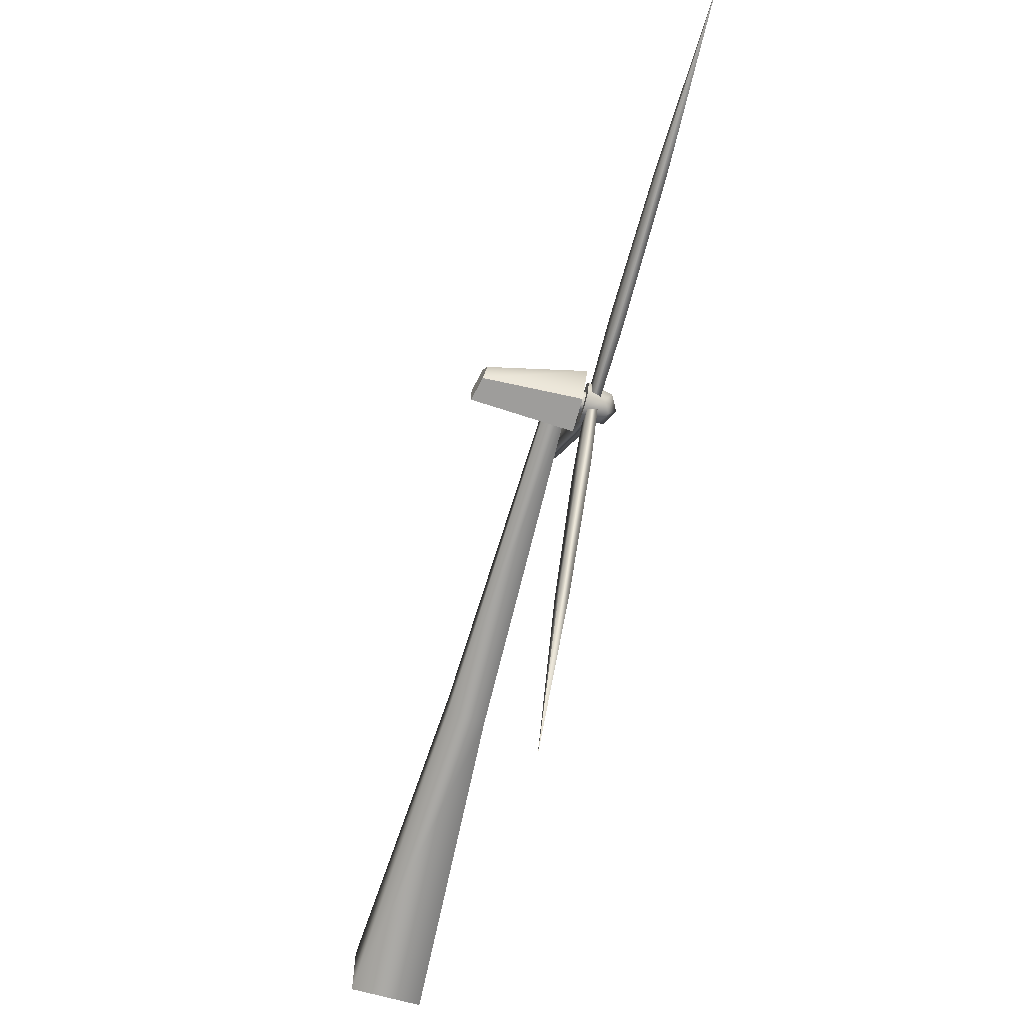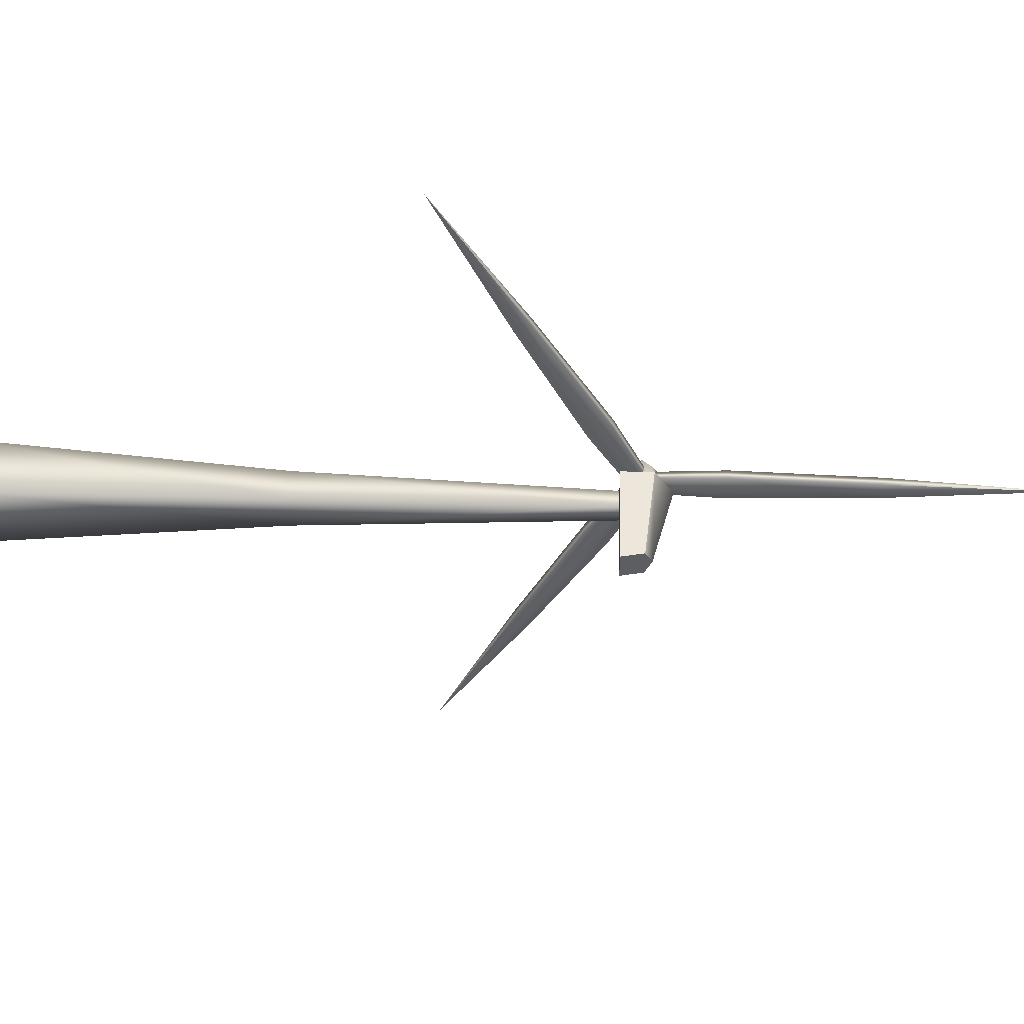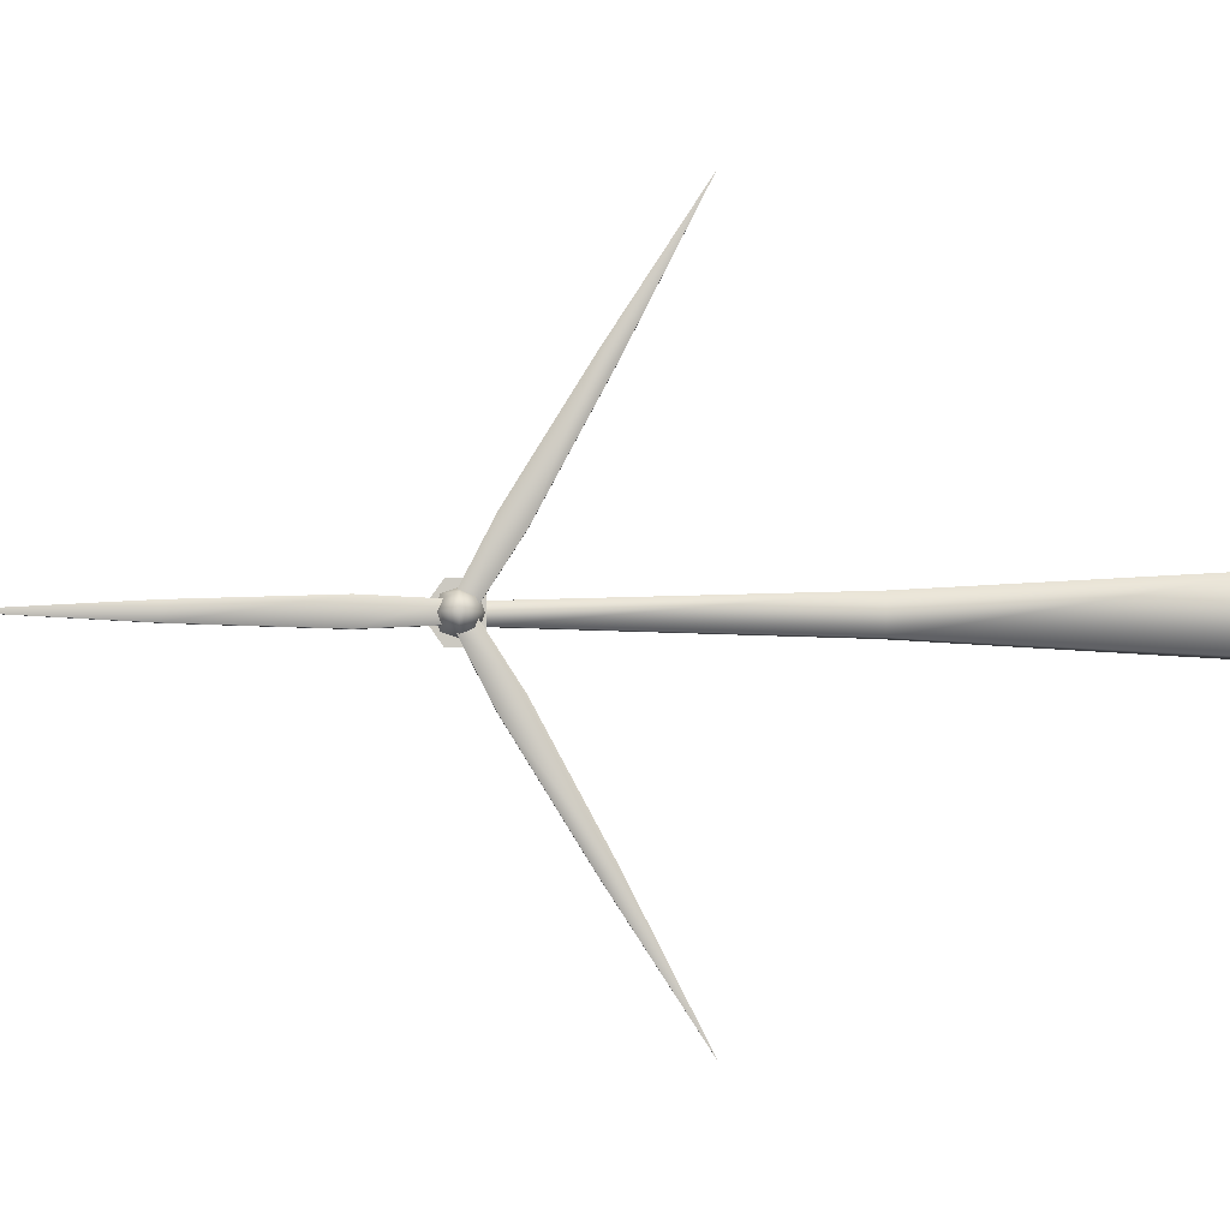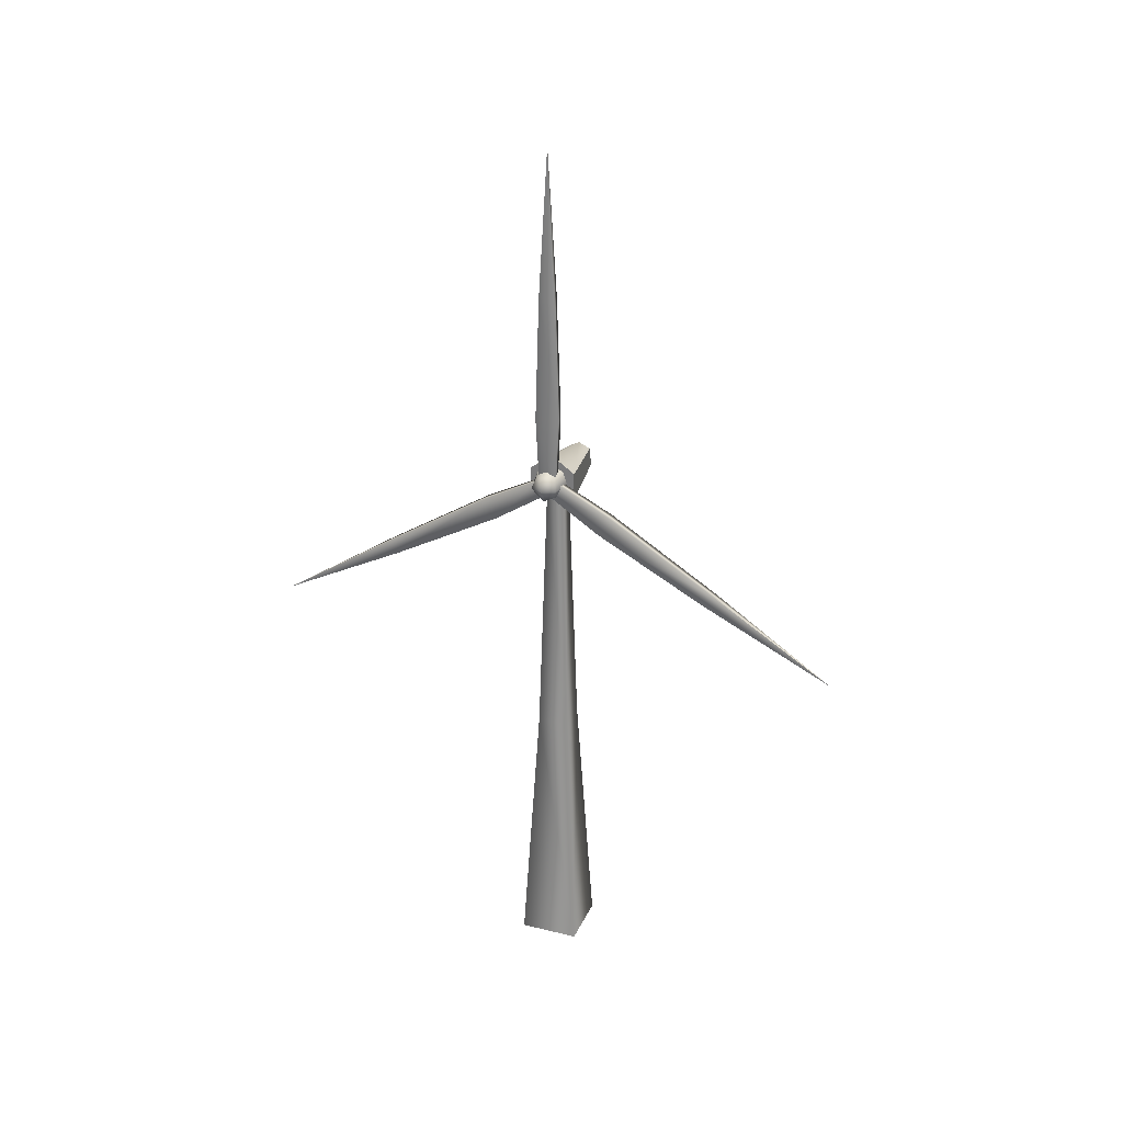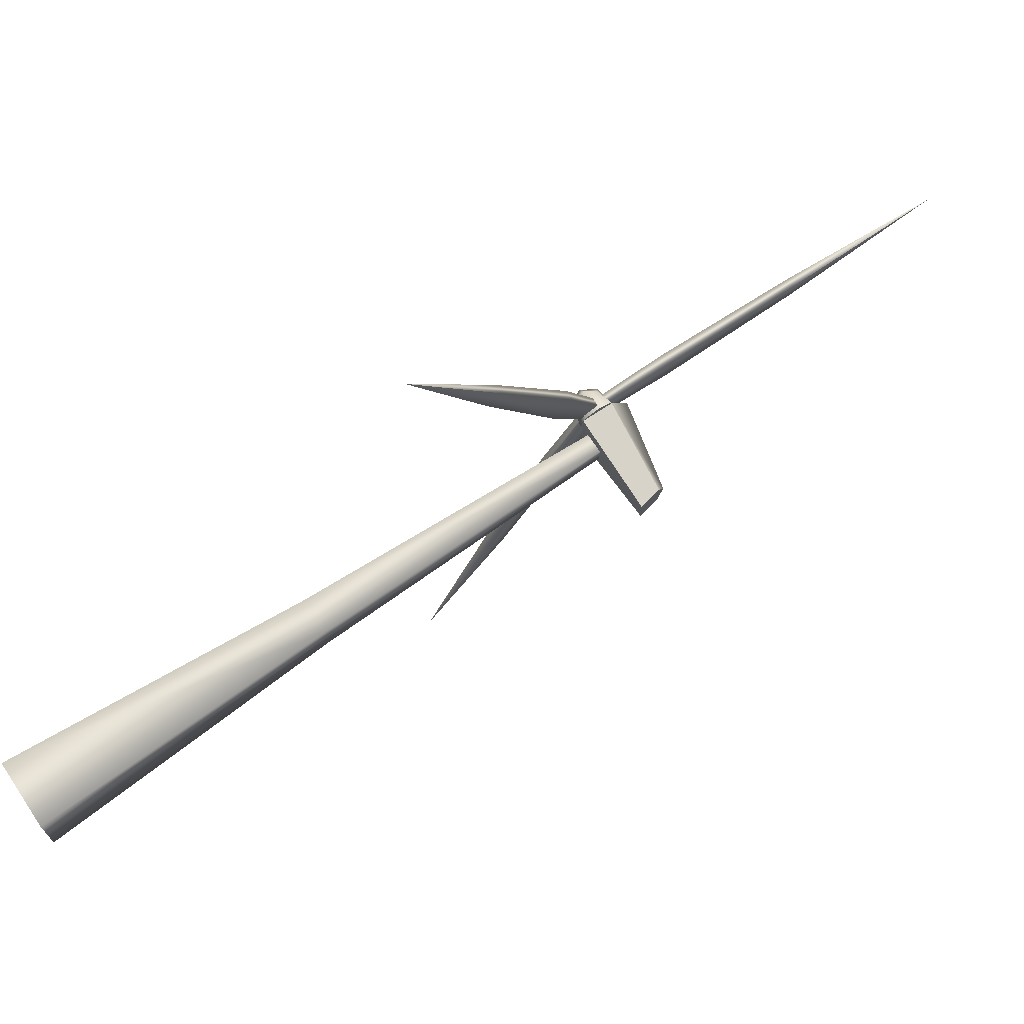
<metadata>
{"format":"obj","ext":"obj","renderer":"f3d","projection":"perspective","resolution":1024,"background":"white","views":[{"elev":-69.3,"azim":164.7,"up":"+Z"},{"elev":45.7,"azim":91.8,"up":"+Z"},{"elev":-2.7,"azim":-92.9,"up":"+Z"},{"elev":27.7,"azim":-69.5,"up":"+Y"},{"elev":71.2,"azim":56.3,"up":"+Z"}]}
</metadata>
<code>
v -0.5645 9.93 0.008188
v -0.5645 10.19 0.1612
v -0.4922 7.008 5.375
v -0.578 9.295 0.9967
v -0.578 9.656 1.205
v -0.5662 8.212 3.01
v -0.5662 8.453 3.149
v -0.4181 8.212 3.01
v -0.4181 8.453 3.149
v -0.4198 9.93 0.008188
v -0.4198 10.19 0.1612
v -0.4063 9.656 1.205
v -0.4063 9.295 0.9967
v -0.5645 10.21 0.153
v -0.5645 10.21 -0.153
v -0.4922 16.32 1e-06
v -0.578 11.38 0.2087
v -0.578 11.38 -0.2087
v -0.5662 13.67 0.1391
v -0.5662 13.67 -0.1391
v -0.4181 13.67 0.1391
v -0.4181 13.67 -0.1391
v -0.4198 10.21 0.153
v -0.4198 10.21 -0.153
v -0.4063 11.38 -0.2087
v -0.4063 11.38 0.2087
v -0.5645 10.19 -0.1612
v -0.5645 9.93 -0.008188
v -0.4922 7.008 -5.375
v -0.578 9.656 -1.205
v -0.578 9.295 -0.9967
v -0.5662 8.453 -3.149
v -0.5662 8.212 -3.01
v -0.4181 8.453 -3.149
v -0.4181 8.212 -3.01
v -0.4198 10.19 -0.1612
v -0.4198 9.93 -0.008188
v -0.4063 9.295 -0.9967
v -0.4063 9.656 -1.205
v -0.6405 9.94 0.1707
v -0.6405 10.28 0.1707
v -0.6405 10.28 -0.1707
v -0.6405 9.94 -0.1707
v -0.7373 10.34 0
v -0.3636 9.881 -0.2305
v -0.7373 10.11 -0.2305
v -0.7373 9.881 0
v -0.3636 9.881 0.2305
v -0.3636 10.34 0.2305
v -0.7373 10.11 0.2305
v -0.3636 10.34 -0.2305
v -0.3636 10.11 0.3073
v -0.3636 10.42 0
v -0.3636 10.11 -0.3073
v -0.3636 9.804 0
v -0.8619 10.11 0
v -0.3636 9.988 0.1231
v -0.3636 10.11 0.1641
v -0.3636 10.23 0.1231
v -0.3636 10.28 0
v -0.3636 10.23 -0.1231
v -0.3636 10.11 -0.1641
v -0.3636 9.988 -0.1231
v -0.3636 9.947 0
v -0.0844 9.988 0.1231
v -0.0844 10.11 0.1641
v -0.0844 10.23 0.1231
v -0.0844 10.28 0
v -0.0844 10.23 -0.1231
v -0.0844 10.11 -0.1641
v -0.0844 9.988 -0.1231
v -0.0844 9.947 0
g WindTurbine_Turbine
f 8 9 3
f 10 11 12 13
f 13 12 9 8
f 6 3 7
f 1 4 5 2
f 4 6 7 5
f 7 3 9
f 3 6 8
f 2 5 12 11
f 4 1 10 13
f 5 7 9 12
f 6 4 13 8
f 21 22 16
f 23 24 25 26
f 26 25 22 21
f 19 16 20
f 14 17 18 15
f 17 19 20 18
f 20 16 22
f 16 19 21
f 15 18 25 24
f 17 14 23 26
f 18 20 22 25
f 19 17 26 21
f 34 35 29
f 36 37 38 39
f 39 38 35 34
f 32 29 33
f 27 30 31 28
f 30 32 33 31
f 33 29 35
f 29 32 34
f 28 31 38 37
f 30 27 36 39
f 31 33 35 38
f 32 30 39 34
f 40 48 52 50
f 50 52 49 41
f 41 49 53 44
f 44 53 51 42
f 42 51 54 46
f 46 54 45 43
f 43 45 55 47
f 47 55 48 40
f 43 47 56 46
f 47 40 50 56
f 56 50 41 44
f 46 56 44 42
f 52 48 57 58
f 49 52 58 59
f 53 49 59 60
f 51 53 60 61
f 54 51 61 62
f 45 54 62 63
f 55 45 63 64
f 48 55 64 57
f 58 57 65 66
f 59 58 66 67
f 60 59 67 68
f 61 60 68 69
f 62 61 69 70
f 63 62 70 71
f 64 63 71 72
f 57 64 72 65
v -0.5416 0.107 0.5413
v 0.5416 0.107 0.5413
v -0.154 9.783 0.1539
v 0.154 9.783 0.1539
v -0.154 9.783 -0.1539
v 0.154 9.783 -0.1539
v -0.5416 0.107 -0.5413
v 0.5416 0.107 -0.5413
v -0.2847 4.945 0.2845
v 0.2847 4.945 0.2845
v 0.2847 4.945 -0.2845
v -0.2847 4.945 -0.2845
v -0.2954 9.786 0.4189
v 1.22 9.794 0.2022
v -0.2954 9.786 -0.4189
v 1.22 9.794 -0.2022
v -0.2954 10.29 0.4189
v 1.145 10.15 0.2022
v -0.2954 10.29 -0.4189
v 1.145 10.15 -0.2022
v -0.2954 10.59 0
v 1.111 10.27 1e-06
g WindTurbine_Base
f 81 82 76 75
f 77 78 83 84
f 83 78 76 82
f 77 84 81 75
f 73 74 82 81
f 74 80 83 82
f 84 83 80 79
f 84 79 73 81
f 75 76 86 85
f 78 77 87 88
f 87 77 75 85
f 78 88 86 76
f 85 86 90 89
f 88 87 91 92
f 93 87 85
f 94 88 92
f 93 94 92 91
f 89 90 94 93
f 93 85 89
f 87 93 91
f 88 94 86
f 86 94 90

</code>
